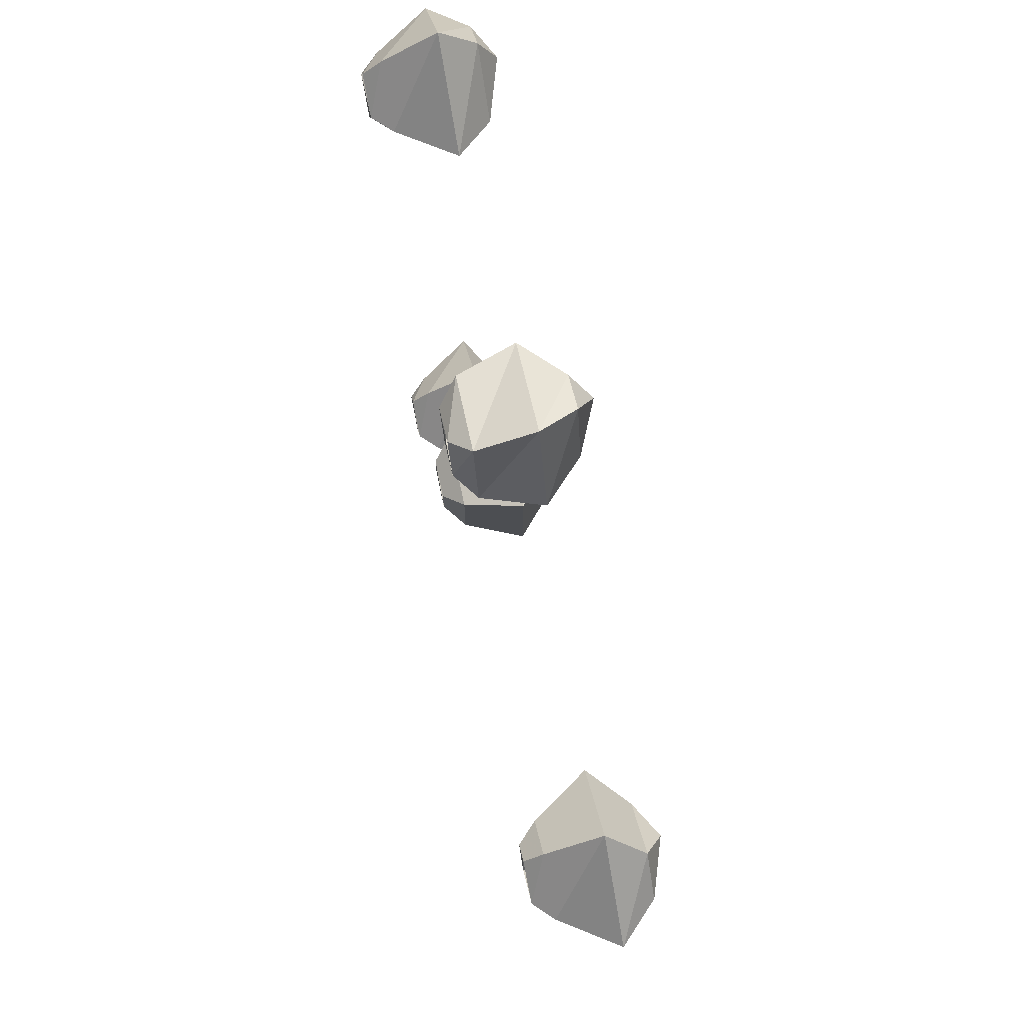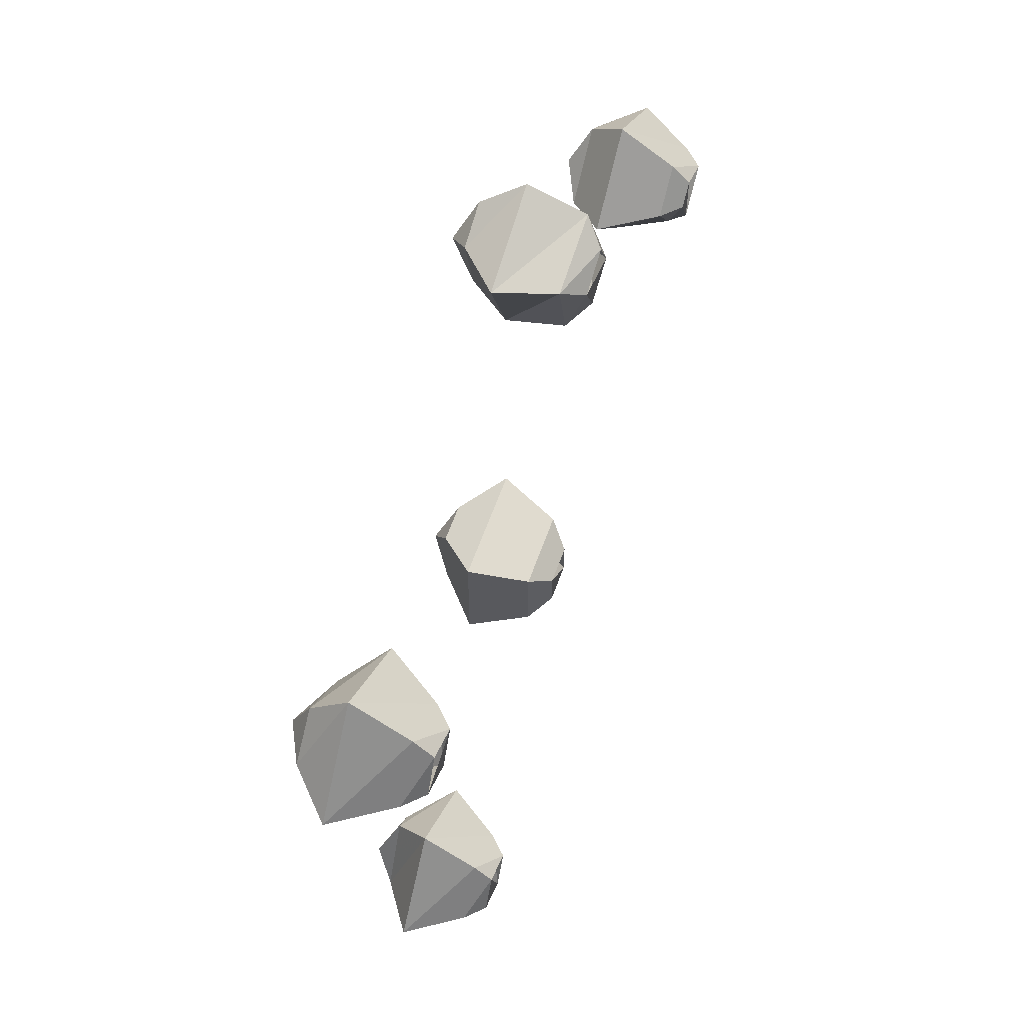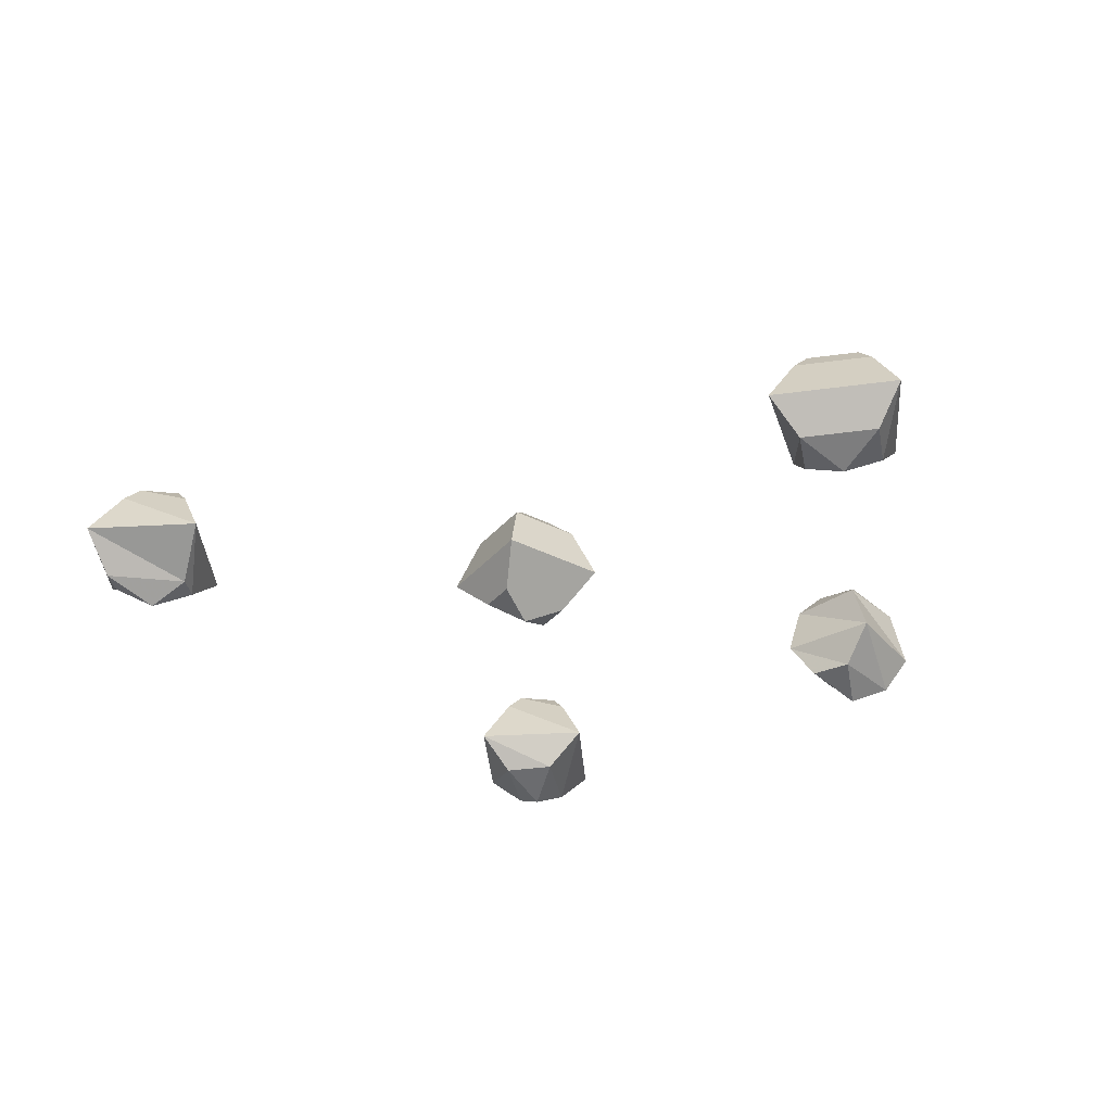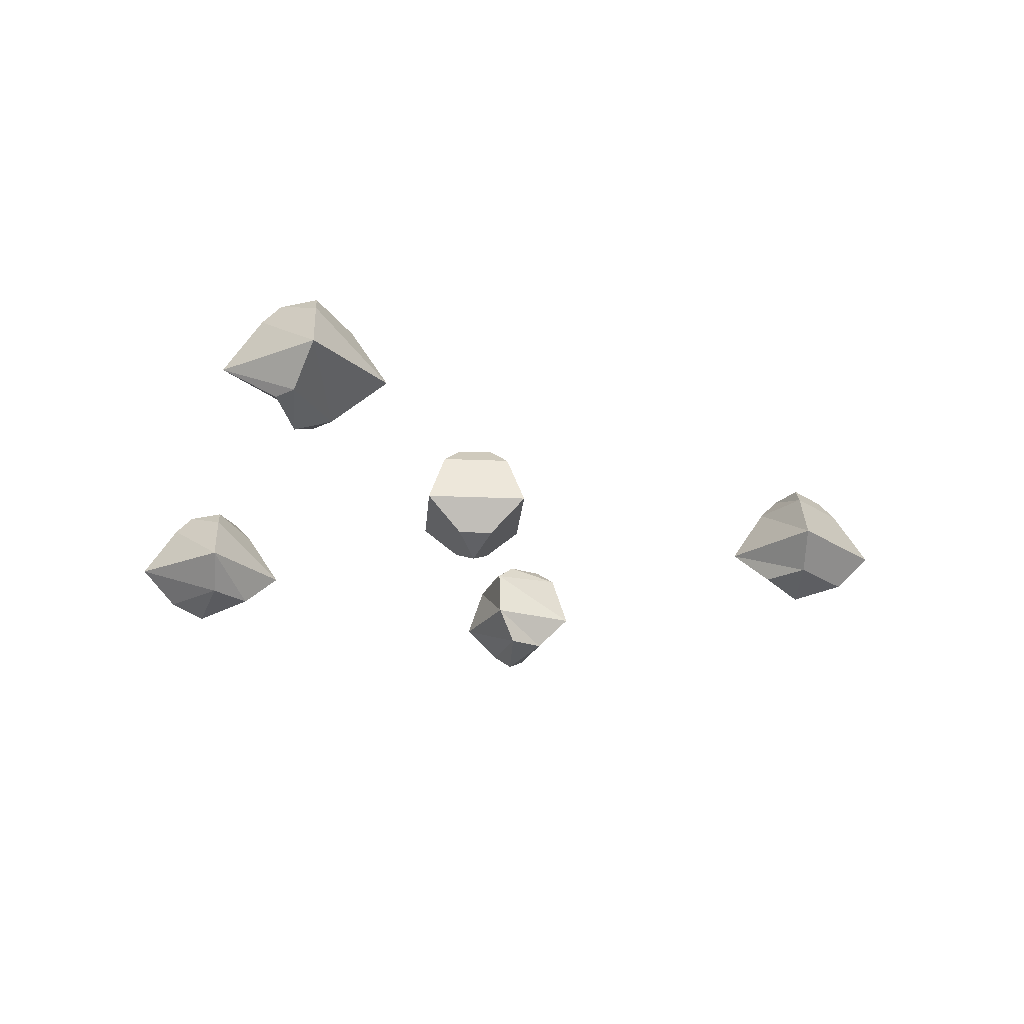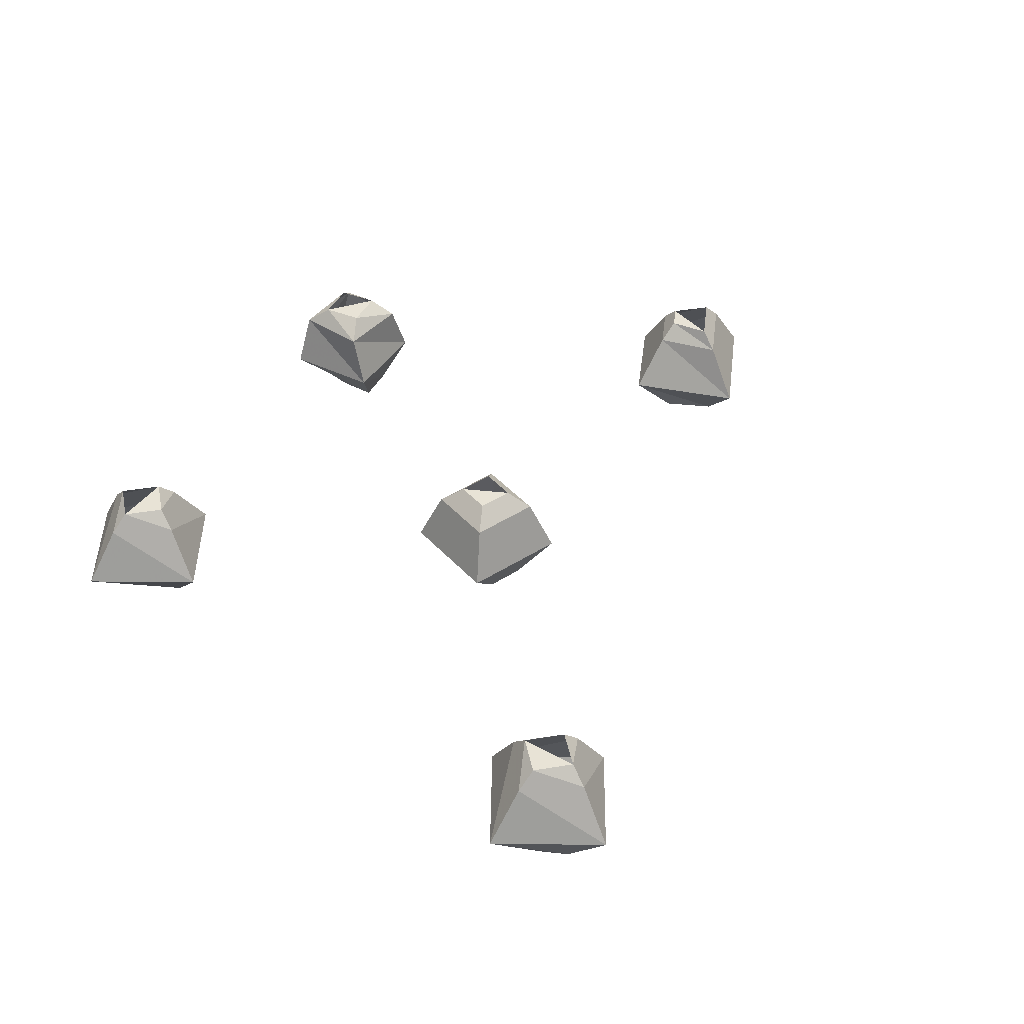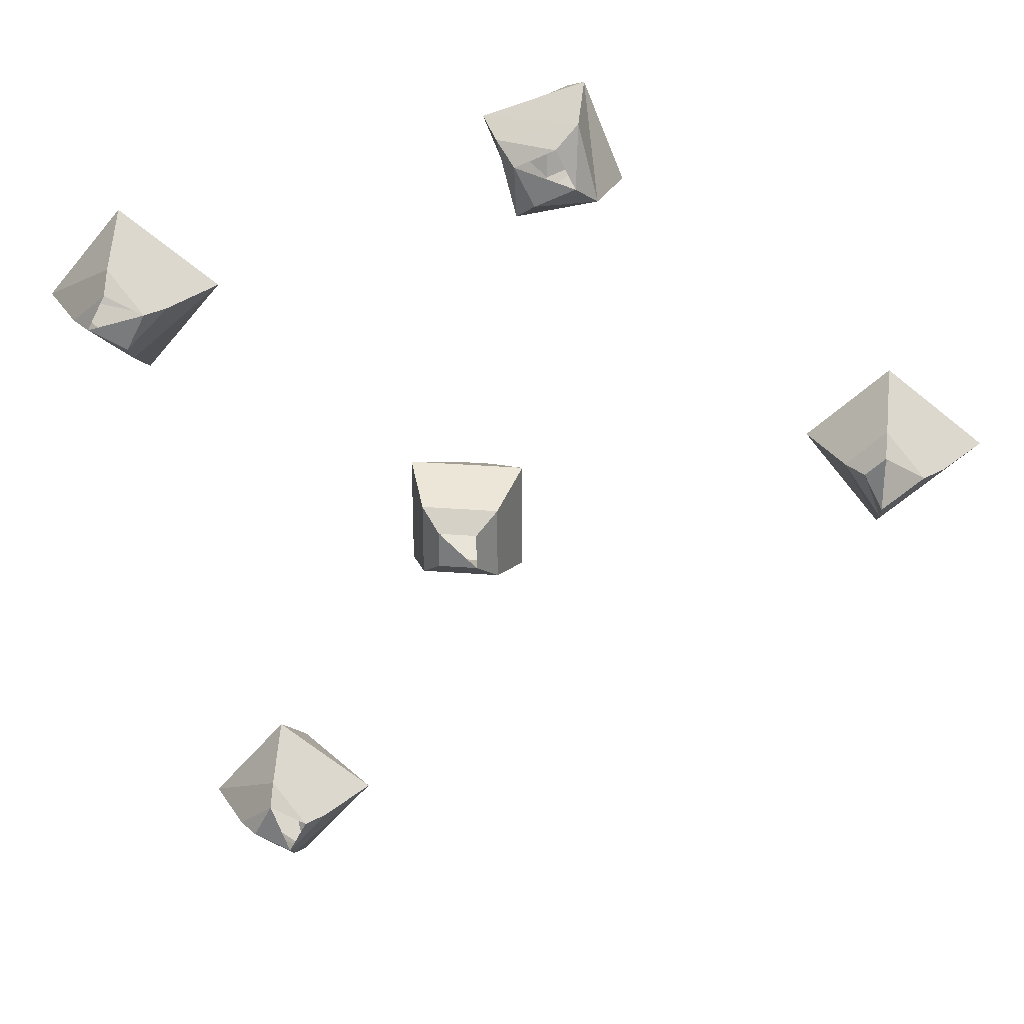
<metadata>
{"format":"obj","ext":"obj","renderer":"f3d","projection":"perspective","resolution":1024,"background":"white","views":[{"elev":74.0,"azim":-101.8,"up":"+Z"},{"elev":60.3,"azim":109.4,"up":"+Z"},{"elev":-34.9,"azim":-124.4,"up":"+Y"},{"elev":-22.3,"azim":175.6,"up":"+Y"},{"elev":41.8,"azim":142.1,"up":"+Y"},{"elev":30.8,"azim":-173.6,"up":"+Z"}]}
</metadata>
<code>
o item/mushroom_spore/5
v 2 0 -1
v 2 0 -3
v 0 0 -3
v -1 -1 -4
v -1 -1 0
v 0 0 -1
v 3 -1 0
v 3 -1 -4
v -2 -4 -5
v -2 -4 1
v 4 -4 1
v 4 -4 -5
v 0 -6 -4
v 0 -6 0
v 2 -6 0
v 2 -6 -4
v 1 -7 -2
v -21 0 5
v -20 0 4
v -21 0 2
v -21 -1 1
v -24 -1 4
v -23 0 4
v -21 -1 6
v -19 -1 4
v -21 -4 -1
v -26 -4 4
v -21 -4 8
v -17 -4 4
v -21 -6 1
v -24 -6 4
v -22 -6 6
v -19 -6 3
v -21 -7 4
v -2 0 20
v -3 0 18
v -5 0 19
v -6 -1 18
v -5 -1 22
v -4 0 21
v -1 -1 21
v -2 -1 17
v -7 -4 18
v -5 -4 23
v 0 -4 21
v -2 -4 16
v -5 -6 18
v -4 -6 22
v -2 -6 21
v -3 -6 17
v -3 -7 20
v 20 0 10
v 18 0 9
v 17 0 11
v 16 -1 11
v 19 -1 13
v 19 0 12
v 21 -1 10
v 18 -1 8
v 14 -4 11
v 19 -4 15
v 23 -4 10
v 18 -4 6
v 16 -6 10
v 19 -6 13
v 21 -6 11
v 18 -6 8
v 19 -7 11
v 12 0 -20
v 13 0 -22
v 11 0 -23
v 11 -1 -24
v 9 -1 -21
v 10 0 -21
v 12 -1 -19
v 14 -1 -22
v 11 -4 -26
v 7 -4 -21
v 12 -4 -17
v 16 -4 -22
v 12 -6 -24
v 10 -6 -20
v 11 -6 -19
v 13 -6 -23
v 12 -7 -21
v 32 0 32
v 32 0 32
v 32 0 32
v 32 0 32
f 1 2 3
f 3 2 4
f 3 4 5
f 3 5 6
f 6 5 7
f 6 7 1
f 1 7 8
f 1 8 2
f 2 8 4
f 4 8 9
f 4 9 10
f 4 10 5
f 5 10 11
f 5 11 7
f 7 11 12
f 7 12 8
f 8 12 9
f 9 12 13
f 9 13 14
f 9 14 10
f 10 14 15
f 10 15 11
f 11 15 16
f 11 16 12
f 12 16 13
f 13 16 17
f 13 17 14
f 14 17 15
f 15 17 16
f 17 17 13
f 18 19 20
f 20 19 21
f 20 21 22
f 20 22 23
f 23 22 24
f 23 24 18
f 18 24 25
f 18 25 19
f 19 25 21
f 21 25 26
f 21 26 27
f 21 27 22
f 22 27 28
f 22 28 24
f 24 28 29
f 24 29 25
f 25 29 26
f 26 29 30
f 26 30 31
f 26 31 27
f 27 31 32
f 27 32 28
f 28 32 33
f 28 33 29
f 29 33 30
f 30 33 34
f 30 34 31
f 31 34 32
f 32 34 33
f 34 34 30
f 35 36 37
f 37 36 38
f 37 38 39
f 37 39 40
f 40 39 41
f 40 41 35
f 35 41 42
f 35 42 36
f 36 42 38
f 38 42 43
f 38 43 44
f 38 44 39
f 39 44 45
f 39 45 41
f 41 45 46
f 41 46 42
f 42 46 43
f 43 46 47
f 43 47 48
f 43 48 44
f 44 48 49
f 44 49 45
f 45 49 50
f 45 50 46
f 46 50 47
f 47 50 51
f 47 51 48
f 48 51 49
f 49 51 50
f 51 51 47
f 52 53 54
f 54 53 55
f 54 55 56
f 54 56 57
f 57 56 58
f 57 58 52
f 52 58 59
f 52 59 53
f 53 59 55
f 55 59 60
f 55 60 61
f 55 61 56
f 56 61 62
f 56 62 58
f 58 62 63
f 58 63 59
f 59 63 60
f 60 63 64
f 60 64 65
f 60 65 61
f 61 65 66
f 61 66 62
f 62 66 67
f 62 67 63
f 63 67 64
f 64 67 68
f 64 68 65
f 65 68 66
f 66 68 67
f 68 68 64
f 69 70 71
f 71 70 72
f 71 72 73
f 71 73 74
f 74 73 75
f 74 75 69
f 69 75 76
f 69 76 70
f 70 76 72
f 72 76 77
f 72 77 78
f 72 78 73
f 73 78 79
f 73 79 75
f 75 79 80
f 75 80 76
f 76 80 77
f 77 80 81
f 77 81 82
f 77 82 78
f 78 82 83
f 78 83 79
f 79 83 84
f 79 84 80
f 80 84 81
f 81 84 85
f 81 85 82
f 82 85 83
f 83 85 84
f 85 85 81

</code>
